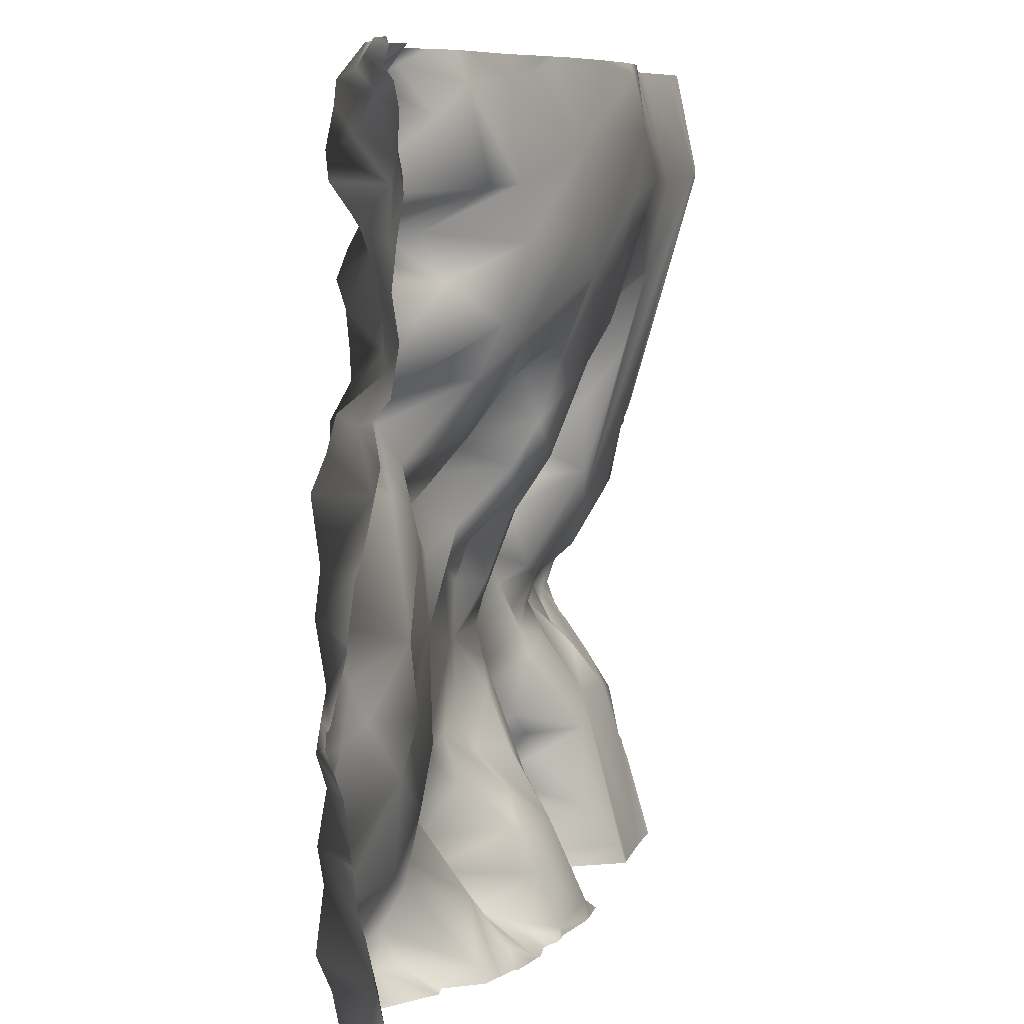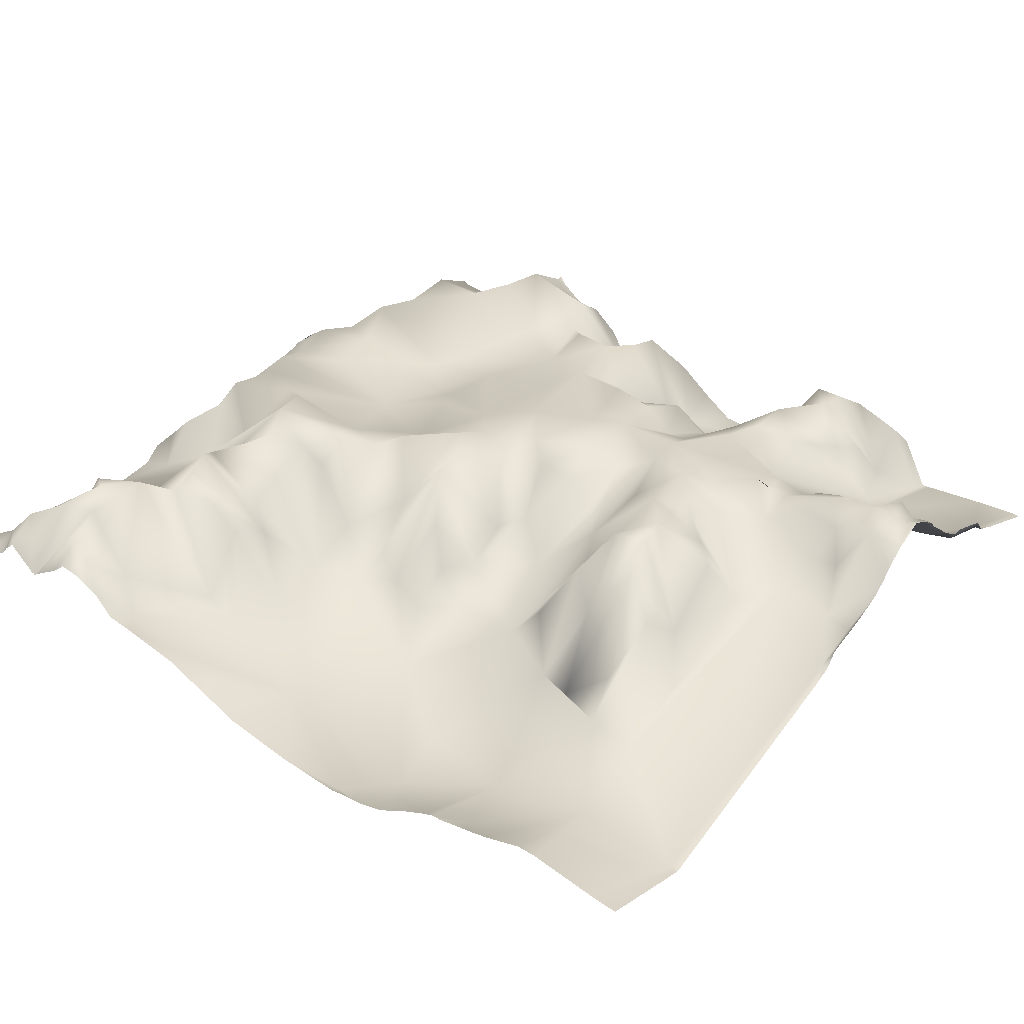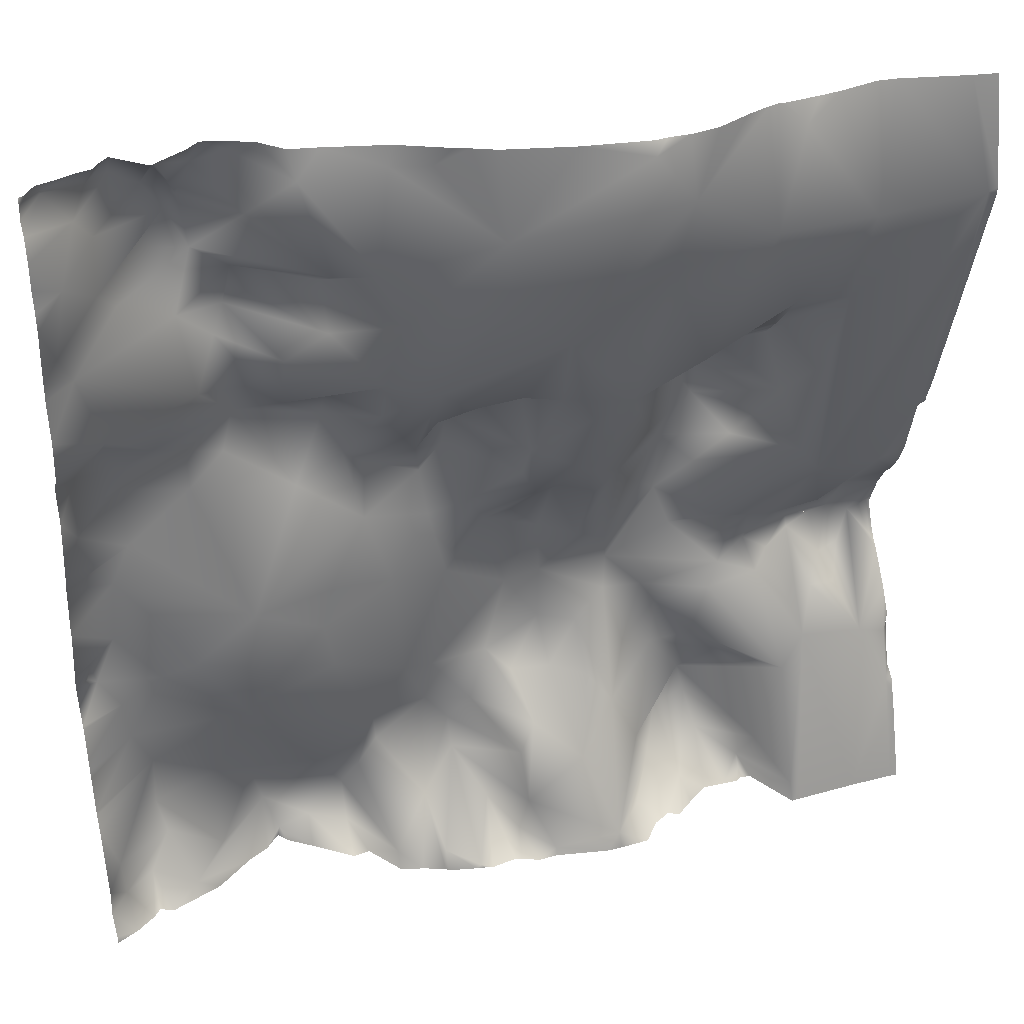
<metadata>
{"format":"obj","ext":"obj","renderer":"f3d","projection":"perspective","resolution":1024,"background":"white","views":[{"elev":7.9,"azim":-76.3,"up":"+Z"},{"elev":28.7,"azim":36.2,"up":"+Y"},{"elev":36.4,"azim":-20.3,"up":"+Z"}]}
</metadata>
<code>
o lod_2_044_Cube.044
v 236 -1.483 389
v 206.2 3.517 384.9
v 193 17.78 389.6
v 182.9 35.13 398.4
v 169.9 6.924 382.7
v 155.1 13.88 390.7
v 150.7 30.5 413.9
v 171.4 57.73 432.4
v 161.2 59.29 445.8
v 147.6 45.24 478.7
v 135.4 55.07 432.5
v 125.3 51.47 422.8
v 119 59.95 406.4
v 118.1 50.66 390.6
v 134.7 23.08 388.6
v 101.1 56.02 394.8
v 87.83 60.76 386.2
v 41.66 34.41 390.2
v 82.58 67.71 401
v 57.09 44.76 400.9
v 77.26 66.31 420
v 103.7 49.41 433
v 60.46 60.28 431.3
v 30.81 58.95 423.1
v 31.06 55.5 450.6
v 72.55 37.1 482.1
v 115.4 46.03 490
v 131.9 46.08 454.9
v 90.72 35.15 502.8
v 22.75 55.19 468
v 52.93 44.64 508.8
v 38.28 50.38 501.5
v 162.9 53.14 470.8
v 197.8 51.38 511
v 215.4 54.15 511
v 177.8 42.32 454.6
v 188.5 51.7 473.6
v 214.6 53.36 485.1
v 197.8 43.28 465.1
v 229.2 42.57 486.3
v 245.1 48.3 496.6
v 247.5 52.82 511
v 231.9 33.45 460
v 242.9 28.61 445.1
v 300.8 44.36 499.4
v 266.2 54.15 489
v 294 39.38 489.9
v 294.6 47.44 511
v 312.4 43.43 511.6
v 325.3 44.54 501.4
v 337.9 49.73 506.8
v 351.3 40.91 494.6
v 369.7 50.22 508.4
v 374.2 48.15 511
v 379.6 44.25 495.5
v 2.739 46.31 511
v 10.24 51.16 506.2
v 0.3702 35.11 471.3
v 6.772 27.39 420.1
v 8.981 33.77 395.6
v 23.72 46.38 392.5
v 217.9 45.17 460.3
v 254.3 45.22 464.7
v 288.6 44.62 460.8
v 316.9 36.79 495.5
v 336.2 21.29 463
v 341.8 28.3 486.3
v 356.3 32.95 481.5
v 364 16.95 461.9
v 364.7 48.3 492.2
v 376.9 16.49 457.7
v 325.4 18.55 448.1
v 311.9 15.07 411.3
v 313.4 38.5 436.6
v 287.8 55.39 431.6
v 301.8 41.95 448.8
v 325.2 0.1608 390.5
v 310 29.63 389.7
v 293.7 44.49 400.5
v 291.2 53.94 416.8
v 277.1 23.14 391.1
v 275.8 53.58 414.1
v 273.1 55.5 451.4
v 253.4 22.68 423.9
v 267.1 39.88 397.2
v 274.9 56.25 474.9
v 202.6 25.14 445.6
v 222.2 11.99 429.5
v 195.6 22.81 431.4
v 172.5 55.14 416
v 195 10.86 411.8
v 251.9 15.41 388.1
v 19.54 50.14 491.3
v 33.92 53.7 408.4
v 378.1 11.17 430.9
v 380.4 44.18 525.6
v 379.6 50.34 511
v 377.5 -24.05 715
v 331 -19.47 710.8
v 300.3 -12.4 753.3
v 326.6 -10.75 669.1
v 305.4 -5.131 668
v 265.6 -5.971 649.5
v 285.5 -3.294 660.4
v 242 -21.8 705
v 236 -1.483 633
v 203.3 -12.13 674.1
v 206.2 3.517 637.1
v 187.8 0.4547 644.4
v 193 17.78 632.4
v 182.9 35.13 623.6
v 169.9 6.924 639.3
v 155.1 13.88 631.3
v 150.7 30.5 608.1
v 171.4 57.73 589.6
v 161.2 59.29 576.2
v 162.6 52.23 557.1
v 135.4 55.07 589.5
v 125.3 51.47 599.2
v 119 59.95 615.6
v 118.1 50.66 631.4
v 134.7 23.08 633.4
v 154.8 6.966 649.1
v 133.3 10.74 655.7
v 101.1 56.02 627.2
v 87.83 60.76 635.8
v 98.68 36.29 660.1
v 85.07 60.5 649
v 75.81 58.98 664.4
v 63.41 40.08 650.1
v 41.66 34.41 631.8
v 82.58 67.71 621
v 57.09 44.76 621.1
v 22.43 27.19 645
v 77.26 66.31 602
v 103.7 49.41 589
v 60.46 60.28 590.7
v 30.81 58.95 598.9
v 31.06 55.5 571.4
v 78.39 34.77 535.9
v 115.4 46.03 532
v 131.9 46.08 567.1
v 143 45.35 530.8
v 22.75 55.19 554
v 44.48 48.53 525.6
v 110.5 43.18 514.6
v 170.6 53.1 522.8
v 177.8 42.32 567.4
v 188.5 51.7 548.4
v 214.6 53.36 536.9
v 197.8 43.28 556.9
v 229.2 42.57 535.7
v 245.1 48.3 525.4
v 231.9 33.45 562
v 242.9 28.61 576.9
v 271.7 55.85 541.8
v 276.7 49.06 525.4
v 294 39.38 532.1
v 303.4 43.87 510.9
v 300.8 45.44 511
v 327.4 44.89 520.3
v 337.5 50.91 513.1
v 345.5 52.21 511
v 347.4 51.93 511
v 346.9 43.07 525.3
v 358.7 52.16 511.8
v 350.4 51.9 510.9
v 365.1 46.91 527.5
v 377.1 49.42 511
v 6.02 48.44 511
v 0.6654 44.3 511
v 7.572 48.35 518.9
v 19.16 49.8 528.7
v 6.772 27.39 601.9
v 8.981 33.77 626.4
v 23.72 46.38 629.5
v 13.01 26.37 676.6
v 6.702 20.78 691
v 11.72 19.29 721
v 57.68 42.21 687.1
v 34.91 40.75 697.2
v 46.01 55.67 712.8
v 83.3 54.28 698.2
v 81.5 64.39 675.4
v 83.6 60.45 686.8
v 68.76 58.27 707.2
v 99.55 52.07 693
v 60.73 61.55 724.5
v 64.43 53.07 734.6
v 84.35 25.37 736.3
v 113.8 11.23 710
v 116.2 30.55 673.1
v 115.8 40.13 692.6
v 138.4 2.149 687.8
v 130.3 3.563 711.4
v 177.9 -9.952 691.9
v 249.1 -24.27 735.8
v 232.3 -22.47 757
v 177.2 -11.25 724.4
v 103.2 17.61 750.4
v 136.9 10.67 753.8
v 82.83 39.79 756.7
v 69.31 46.56 750.7
v 152.6 4.072 754.7
v 286 -23.02 713.4
v 51.21 55.01 740.7
v 20.13 29.08 743.7
v 24.87 25.73 711.8
v 28.75 40.73 729.2
v 9.87 30.94 756.5
v 27.65 38.99 752.8
v 217.9 45.17 561.7
v 254.3 45.22 557.3
v 311.7 38.14 528.2
v 336.2 21.29 559
v 341.8 28.3 535.7
v 356.3 32.95 540.5
v 364 16.95 560.1
v 376.9 16.49 564.3
v 325.4 18.55 573.9
v 311.9 15.07 610.7
v 313.4 38.5 585.4
v 287.8 55.39 590.4
v 301.8 41.95 573.2
v 325.2 0.1608 631.5
v 310 29.63 632.3
v 293.7 44.49 621.5
v 302.8 7.343 650.9
v 291.2 53.94 605.2
v 277.1 23.14 630.9
v 275.8 53.58 607.9
v 273.1 55.5 570.6
v 253.4 22.68 598.1
v 267.1 39.88 624.8
v 286.3 46.39 559.1
v 202.6 25.14 576.4
v 222.2 11.99 592.5
v 195.6 22.81 590.6
v 172.5 55.14 606
v 195 10.86 610.2
v 251.9 15.41 633.9
v 33.92 53.7 613.6
v 38.19 49.86 749.4
v 378.1 11.17 591.1
v 2.302 20.37 762.5
v 0 19.6 762.5
v 0 18.56 759.6
v 1.5e-05 35.14 471.9
v 0 35.57 476.8
v 0 35.08 471.3
v 0 34.39 467.7
v 370.8 -12.69 762.5
v 341.4 -5.182 762.5
v 333.2 -4.146 762.5
v 316 -7.055 762.5
v 307 -7.796 762.5
v 292 -8.643 762.5
v 274.2 -12.46 762.5
v 260.1 -18.08 762.5
v 284.4 -9.187 762.5
v 288.8 -8.277 762.5
v 247.3 -19.64 762.5
v 238.1 -19.07 762.5
v 232.8 -19.52 762.5
v 204.1 -14.14 762.5
v 175.2 -6.257 762.5
v 165.6 -1.498 762.5
v 159.9 0.8716 762.5
v 139.2 11.28 762.5
v 113.3 18.68 762.5
v 101.1 21.56 762.5
v 92.37 30.67 762.5
v 79.28 37.03 762.5
v 52.65 27.86 762.5
v 66.04 34.34 762.5
v 71.88 38.73 762.5
v 51.24 26.89 762.5
v 50.58 27.38 762.5
v 49.27 27.99 762.5
v 32.75 34.93 762.5
v 29.98 31.48 762.5
v 23.94 30.63 762.5
v 37.51 38.62 762.5
v 13.26 27.49 762.5
v 0 17.02 747.5
v 0 20.7 752.6
v 0 15.04 737.4
v 7.41 26.29 762.5
v 0 15.97 725.2
v 381.2 7.549 601.8
v 381.2 -24.26 713.3
v 0 14.11 716.4
v 0 16.41 691.1
v 0 13.65 708.6
v 0 18.3 674.8
v 0 17.23 683.2
v 0 15.55 656.9
v 0 18.85 637.5
v 0 25.45 629.4
v 0 29.67 580.9
v 0 22.69 613.4
v 381.2 17.2 585.2
v 381.2 10.76 591.6
v 381.2 23.12 562.8
v 0 31.94 574.2
v 381.2 28.23 548.1
v 381.2 44.26 525.4
v 381.2 42.63 527.9
v 381.2 38.28 535.1
v 381.2 33.58 540.2
v 0 32.44 572.7
v 0 35.76 549
v 0 35.53 546.6
v 0 42.41 518.3
v 0 43.9 516.6
v 381.2 45.15 522.7
v 381.2 50.21 510.3
v 381.2 45.95 499.5
v 381.2 41.57 492
v 0 38.28 494.3
v 0 44.42 510.9
v 0 43.91 511.2
v 381.2 33.58 481.8
v 381.2 39.51 490.3
v 381.2 28.23 473.9
v 381.2 22.37 462.7
v 381.2 22.83 457.4
v 329.1 -2.496 381.2
v 357.9 -2.472 381.2
v 377.9 -2.948 381.2
v 325.6 -2.528 381.2
v 0 37.61 492.9
v 0 32.44 449.3
v 0 31.94 447.8
v 381.2 17.18 436.1
v 381.2 10.76 430.4
v 381.2 7.549 420.2
v 381.2 -3.569 381.2
v 0 29.67 441.1
v 0 25.45 392.6
v 0 22.69 408.6
v 306.7 19.5 381.2
v 299.7 20.13 381.2
v 313.8 20.38 381.2
v 308.9 21.41 381.2
v 289.7 20.81 381.2
v 279.9 14.31 381.2
v 266.1 10.26 381.2
v 271 7.733 381.2
v 257.9 6.003 381.2
v 197 1.99 381.2
v 189.4 5.72 381.2
v 249.9 -3.588 381.2
v 229.9 -3.486 381.2
v 236.7 -3.667 381.2
v 205.9 1.989 381.2
v 186.9 6.53 381.2
v 175.1 5.057 381.2
v 155 10.22 381.2
v 167.7 6.93 381.2
v 171.4 6.118 381.2
v 144.1 15.51 381.2
v 154 11.76 381.2
v 123.9 35.29 381.2
v 116.4 34.53 381.2
v 100.1 47.89 381.2
v 134.2 19.01 381.2
v 90.03 55.81 381.2
v 86.8 60.66 381.2
v 79.41 53.63 381.2
v 69.55 48.93 381.2
v 52.29 37.18 381.2
v 28.62 29.51 381.2
v 22.79 32.42 381.2
v 19.38 28.68 381.2
v 9.825 22.5 381.2
v 0 18.29 381.2
v 0 18.85 384.5
v 381.2 -24.48 716.5
v 381.2 -14.8 762.5
v 381.2 10.19 594.8
v 381.2 10.19 427.2
f 2 356 351
f 351 3 2
f 3 357 4
f 2 3 91
f 91 3 4
f 4 5 90
f 5 6 90
f 90 6 7
f 8 90 7
f 7 9 8
f 9 28 10
f 11 28 9
f 9 7 11
f 11 12 28
f 7 12 11
f 15 14 13
f 15 13 12
f 7 15 12
f 6 363 7
f 14 365 16
f 14 16 13
f 16 19 13
f 16 17 19
f 366 17 16
f 370 19 17
f 18 20 19
f 19 20 21
f 19 22 13
f 19 21 22
f 13 22 12
f 20 23 21
f 20 24 23
f 23 24 25
f 22 21 23
f 22 23 26
f 12 22 28
f 22 26 28
f 28 26 27
f 9 10 33
f 26 29 27
f 23 25 26
f 26 25 30
f 26 31 29
f 26 32 31
f 26 30 32
f 27 29 146
f 28 27 10
f 27 146 143
f 10 27 143
f 10 143 147
f 34 33 147
f 10 147 33
f 37 33 34
f 36 33 37
f 39 37 38
f 37 34 38
f 38 34 35
f 40 38 35
f 42 41 35
f 40 35 41
f 44 40 41
f 44 43 40
f 46 41 42
f 46 42 45
f 47 46 45
f 159 48 160
f 45 48 159
f 49 45 159
f 65 45 49
f 50 65 49
f 162 50 49
f 51 50 162
f 167 164 163
f 51 163 167
f 167 52 51
f 166 52 167
f 70 166 53
f 97 169 54
f 55 54 97
f 55 53 54
f 170 171 56
f 57 171 170
f 321 171 57
f 57 320 321
f 58 248 249
f 58 250 248
f 59 341 339
f 60 341 59
f 61 375 60
f 373 61 18
f 62 38 40
f 62 40 43
f 63 44 41
f 63 41 46
f 86 63 46
f 83 63 86
f 83 44 63
f 47 86 46
f 65 47 45
f 66 50 51
f 66 65 50
f 67 66 51
f 67 51 52
f 68 67 52
f 68 69 67
f 68 52 70
f 69 68 70
f 52 166 70
f 69 70 53
f 69 66 67
f 72 65 66
f 95 69 71
f 73 74 72
f 73 75 74
f 74 75 76
f 74 76 72
f 77 73 72
f 66 77 72
f 78 79 73
f 77 78 73
f 78 343 79
f 73 79 80
f 79 81 80
f 81 82 80
f 80 82 75
f 73 80 75
f 75 82 84
f 85 84 82
f 81 85 82
f 75 84 83
f 75 83 76
f 76 83 64
f 72 76 64
f 72 64 47
f 65 72 47
f 64 86 47
f 83 86 64
f 84 44 83
f 84 1 44
f 44 88 43
f 62 39 38
f 62 87 39
f 88 62 43
f 88 87 62
f 87 37 39
f 87 36 37
f 36 9 33
f 8 9 36
f 89 36 87
f 89 8 36
f 89 90 8
f 91 90 89
f 91 89 87
f 88 91 87
f 1 2 91
f 91 4 90
f 348 92 85
f 92 1 85
f 85 1 84
f 1 88 44
f 1 91 88
f 92 353 1
f 30 93 32
f 32 93 57
f 93 320 57
f 30 58 93
f 93 249 332
f 30 251 58
f 25 333 30
f 94 24 20
f 18 94 20
f 18 61 94
f 61 60 94
f 60 59 94
f 59 24 94
f 339 25 59
f 24 59 25
f 95 66 69
f 71 335 95
f 100 99 205
f 98 101 99
f 99 101 102
f 99 102 205
f 205 102 103
f 102 104 103
f 205 103 105
f 205 105 197
f 103 106 105
f 105 107 197
f 105 106 107
f 108 109 107
f 108 110 109
f 110 111 109
f 107 106 108
f 108 240 110
f 240 111 110
f 109 111 112
f 111 239 112
f 112 239 113
f 239 114 113
f 115 114 239
f 114 115 116
f 116 117 142
f 118 116 142
f 116 118 114
f 118 142 119
f 114 118 119
f 122 120 121
f 122 119 120
f 114 119 122
f 113 114 123
f 123 114 122
f 123 112 113
f 124 122 121
f 123 122 124
f 121 125 124
f 121 120 125
f 125 120 132
f 125 132 126
f 127 124 125
f 125 126 127
f 127 126 128
f 129 127 128
f 128 126 130
f 128 130 129
f 126 132 130
f 130 132 131
f 131 132 133
f 132 135 133
f 132 120 136
f 132 136 135
f 120 119 136
f 133 135 137
f 133 137 138
f 137 139 138
f 136 137 135
f 136 140 137
f 119 142 136
f 136 142 140
f 142 141 140
f 117 143 142
f 137 140 139
f 140 144 139
f 140 145 144
f 145 31 32
f 145 140 31
f 140 29 31
f 146 29 140
f 141 146 140
f 142 143 141
f 141 143 146
f 149 34 147
f 117 147 143
f 148 149 147
f 148 147 117
f 151 150 149
f 149 150 34
f 150 35 34
f 152 35 150
f 42 35 153
f 152 153 35
f 155 153 152
f 155 152 154
f 156 42 153
f 45 42 157
f 157 42 156
f 157 48 45
f 214 157 158
f 214 48 157
f 214 159 48
f 214 49 159
f 162 49 161
f 162 163 51
f 162 167 163
f 167 162 165
f 166 167 165
f 168 53 166
f 96 97 54
f 96 54 53
f 96 53 168
f 172 170 171
f 172 57 170
f 171 315 172
f 172 314 173
f 173 314 313
f 174 300 301
f 175 301 299
f 176 175 134
f 131 176 134
f 130 131 134
f 130 134 177
f 177 297 295
f 134 298 297
f 177 295 296
f 178 296 293
f 178 294 179
f 179 294 292
f 180 130 177
f 181 177 178
f 178 208 181
f 181 180 177
f 182 181 208
f 186 180 181
f 182 186 181
f 183 184 180
f 183 180 186
f 184 129 180
f 180 129 130
f 183 185 184
f 183 187 185
f 188 186 182
f 189 186 188
f 190 186 189
f 190 191 186
f 191 183 186
f 191 187 183
f 127 129 184
f 192 184 185
f 187 192 185
f 184 192 127
f 192 124 127
f 193 192 187
f 193 194 192
f 194 124 192
f 191 193 187
f 195 193 191
f 195 194 193
f 196 124 194
f 196 123 124
f 107 109 112
f 123 107 112
f 196 107 123
f 197 107 196
f 197 196 199
f 198 197 199
f 204 199 201
f 199 196 194
f 195 199 194
f 200 195 191
f 200 191 190
f 201 195 200
f 199 195 201
f 200 190 202
f 202 190 203
f 202 276 273
f 203 190 189
f 189 274 203
f 203 274 275
f 200 270 201
f 260 205 197
f 100 261 257
f 243 206 207
f 211 243 207
f 207 206 209
f 206 188 209
f 188 208 209
f 189 188 206
f 208 188 182
f 208 178 179
f 209 208 179
f 207 209 179
f 207 287 285
f 179 289 287
f 179 292 289
f 210 285 286
f 211 207 210
f 247 245 288
f 212 152 150
f 212 154 152
f 213 153 155
f 213 156 153
f 232 156 213
f 232 213 155
f 158 157 156
f 161 49 214
f 215 161 214
f 216 161 215
f 165 162 161
f 216 165 161
f 217 165 216
f 217 166 165
f 217 216 218
f 217 168 166
f 218 168 217
f 218 216 215
f 220 215 214
f 244 219 218
f 221 220 222
f 221 222 223
f 222 224 223
f 222 220 224
f 225 220 221
f 215 220 225
f 226 221 227
f 225 221 226
f 101 215 225
f 101 225 226
f 101 226 102
f 102 226 228
f 226 227 228
f 221 229 227
f 102 228 104
f 228 227 104
f 104 230 103
f 104 227 230
f 227 229 230
f 230 229 231
f 229 223 231
f 221 223 229
f 223 233 231
f 234 231 233
f 230 231 234
f 223 232 233
f 223 224 232
f 224 235 232
f 220 235 224
f 220 158 235
f 214 158 220
f 158 156 235
f 232 235 156
f 233 232 155
f 233 155 106
f 155 154 237
f 212 150 151
f 212 151 236
f 237 154 212
f 237 212 236
f 236 151 149
f 236 149 148
f 148 117 116
f 115 148 116
f 238 236 148
f 238 148 115
f 238 115 239
f 240 238 239
f 240 236 238
f 237 236 240
f 106 240 108
f 240 239 111
f 103 230 234
f 234 241 103
f 241 234 106
f 234 233 106
f 106 155 237
f 106 237 240
f 106 103 241
f 144 145 173
f 145 32 173
f 32 57 173
f 173 57 172
f 144 313 312
f 144 312 311
f 139 311 305
f 242 133 138
f 131 133 242
f 131 242 176
f 176 242 175
f 175 242 174
f 174 242 138
f 139 300 174
f 138 139 174
f 211 283 243
f 98 215 101
f 98 244 215
f 244 218 215
f 302 219 244
f 290 381 244
f 324 69 53
f 382 337 95
f 324 55 319
f 288 284 210
f 259 258 197
f 267 199 204
f 279 206 243
f 344 345 78
f 272 200 202
f 354 2 1
f 307 316 96
f 270 269 201
f 264 263 198
f 368 369 17
f 275 276 203
f 371 18 19
f 262 197 198
f 348 81 349
f 316 97 96
f 329 95 330
f 372 373 18
f 318 97 317
f 362 367 15
f 247 246 245
f 355 354 1
f 364 15 367
f 361 360 5
f 253 252 98
f 381 303 244
f 282 281 211
f 346 81 79
f 265 199 266
f 329 328 66
f 358 4 357
f 360 6 5
f 345 342 78
f 273 272 202
f 251 250 58
f 269 268 201
f 277 206 278
f 281 280 211
f 257 256 100
f 308 307 96
f 304 306 219
f 252 379 98
f 325 69 323
f 344 77 331
f 318 319 55
f 337 330 95
f 308 168 309
f 369 370 17
f 282 210 284
f 256 255 100
f 283 279 243
f 60 375 376
f 365 366 16
f 255 99 100
f 265 264 198
f 290 98 291
f 358 361 5
f 298 175 299
f 268 204 201
f 336 382 95
f 325 326 71
f 335 336 95
f 343 346 79
f 362 7 363
f 310 168 218
f 347 349 81
f 326 327 71
f 353 355 1
f 379 291 98
f 306 218 219
f 263 262 198
f 253 99 254
f 328 77 66
f 303 302 244
f 376 377 378
f 258 260 197
f 351 352 3
f 3 352 357
f 6 359 363
f 14 364 365
f 366 368 17
f 370 371 19
f 321 322 171
f 60 340 341
f 61 374 375
f 373 374 61
f 78 342 343
f 348 350 92
f 92 350 353
f 93 332 320
f 93 58 249
f 30 333 251
f 25 334 333
f 339 334 25
f 71 327 335
f 171 322 315
f 172 315 314
f 175 174 301
f 177 134 297
f 178 177 296
f 178 293 294
f 202 203 276
f 189 277 274
f 200 271 270
f 260 261 205
f 100 205 261
f 207 179 287
f 210 207 285
f 288 210 247
f 210 286 247
f 144 173 313
f 139 144 311
f 139 305 300
f 211 280 283
f 302 304 219
f 324 323 69
f 324 53 55
f 267 266 199
f 279 278 206
f 272 271 200
f 354 356 2
f 371 372 18
f 262 259 197
f 348 85 81
f 316 317 97
f 329 66 95
f 318 55 97
f 364 14 15
f 346 347 81
f 265 198 199
f 358 5 4
f 360 359 6
f 277 189 206
f 252 380 379
f 325 71 69
f 344 78 77
f 337 338 330
f 308 96 168
f 282 211 210
f 376 378 340
f 340 60 376
f 255 254 99
f 290 244 98
f 298 134 175
f 268 267 204
f 362 15 7
f 310 309 168
f 306 310 218
f 253 98 99
f 328 331 77

</code>
